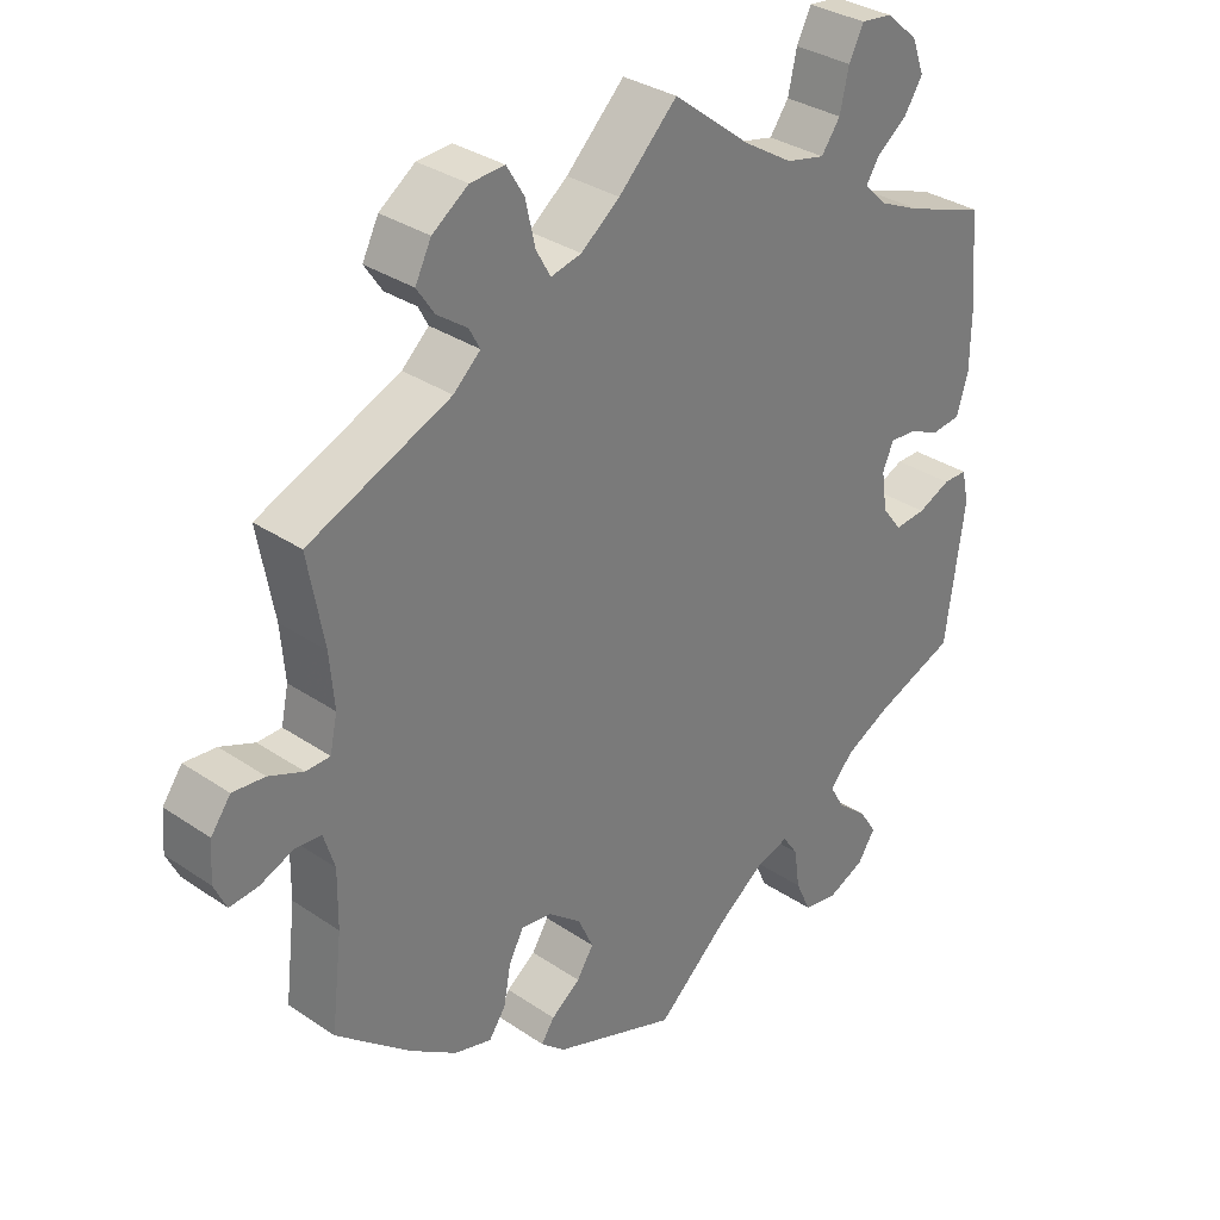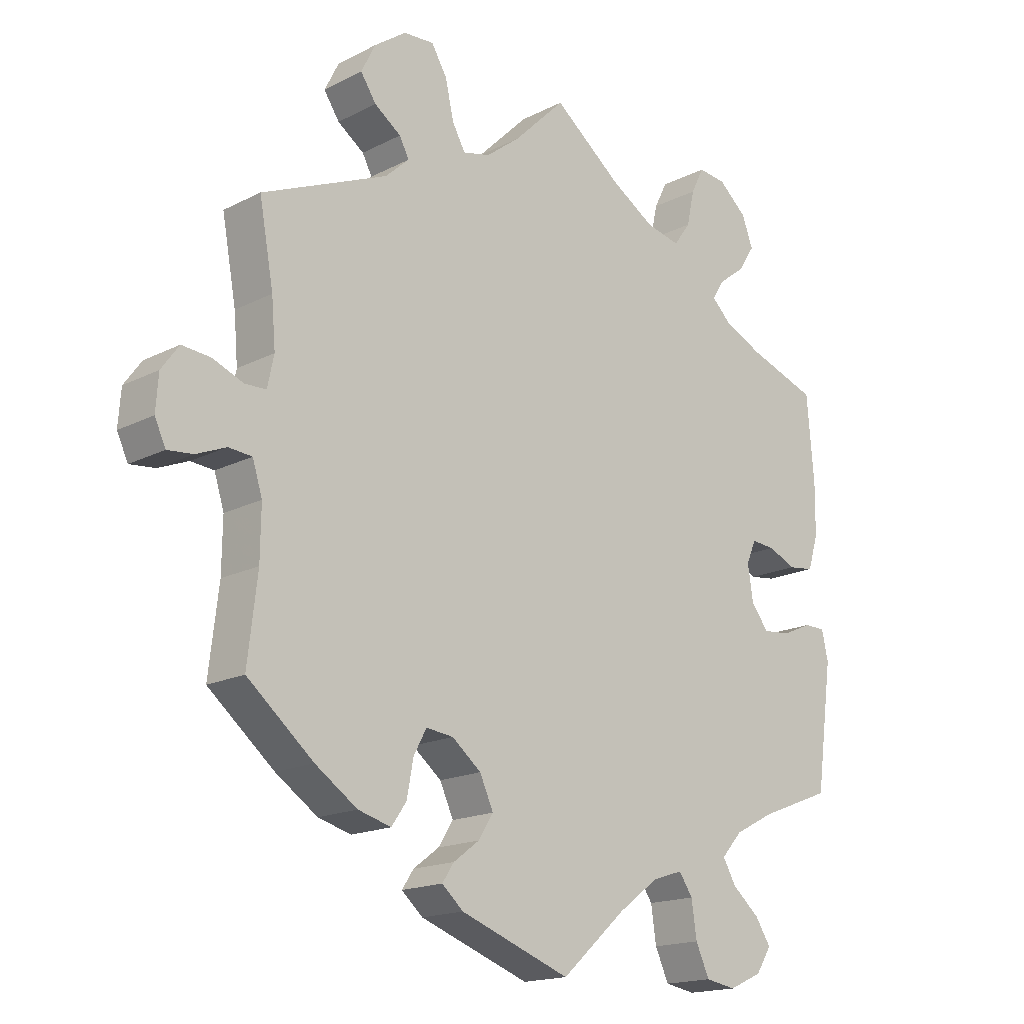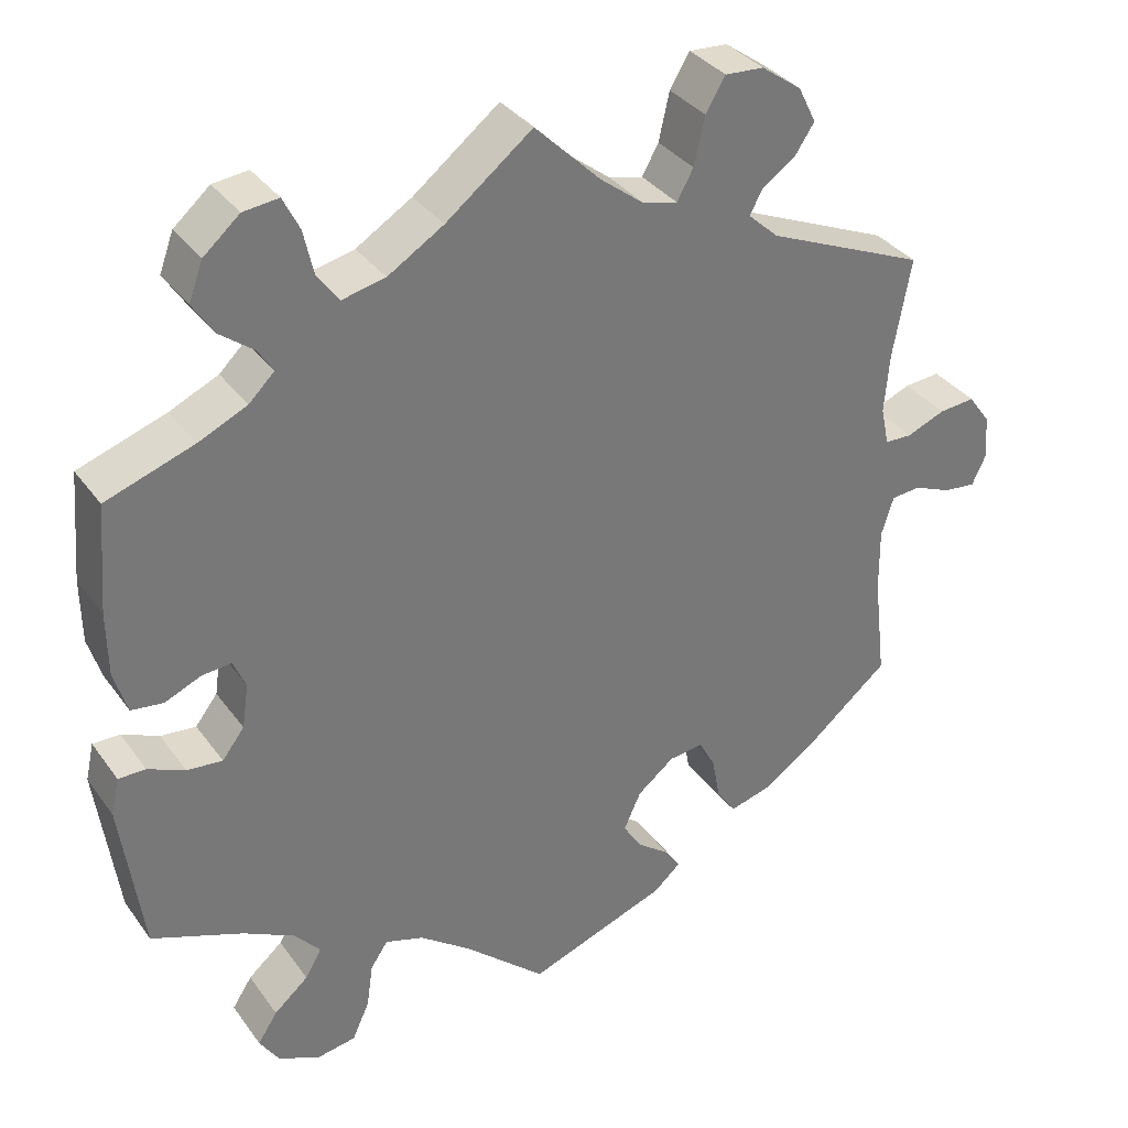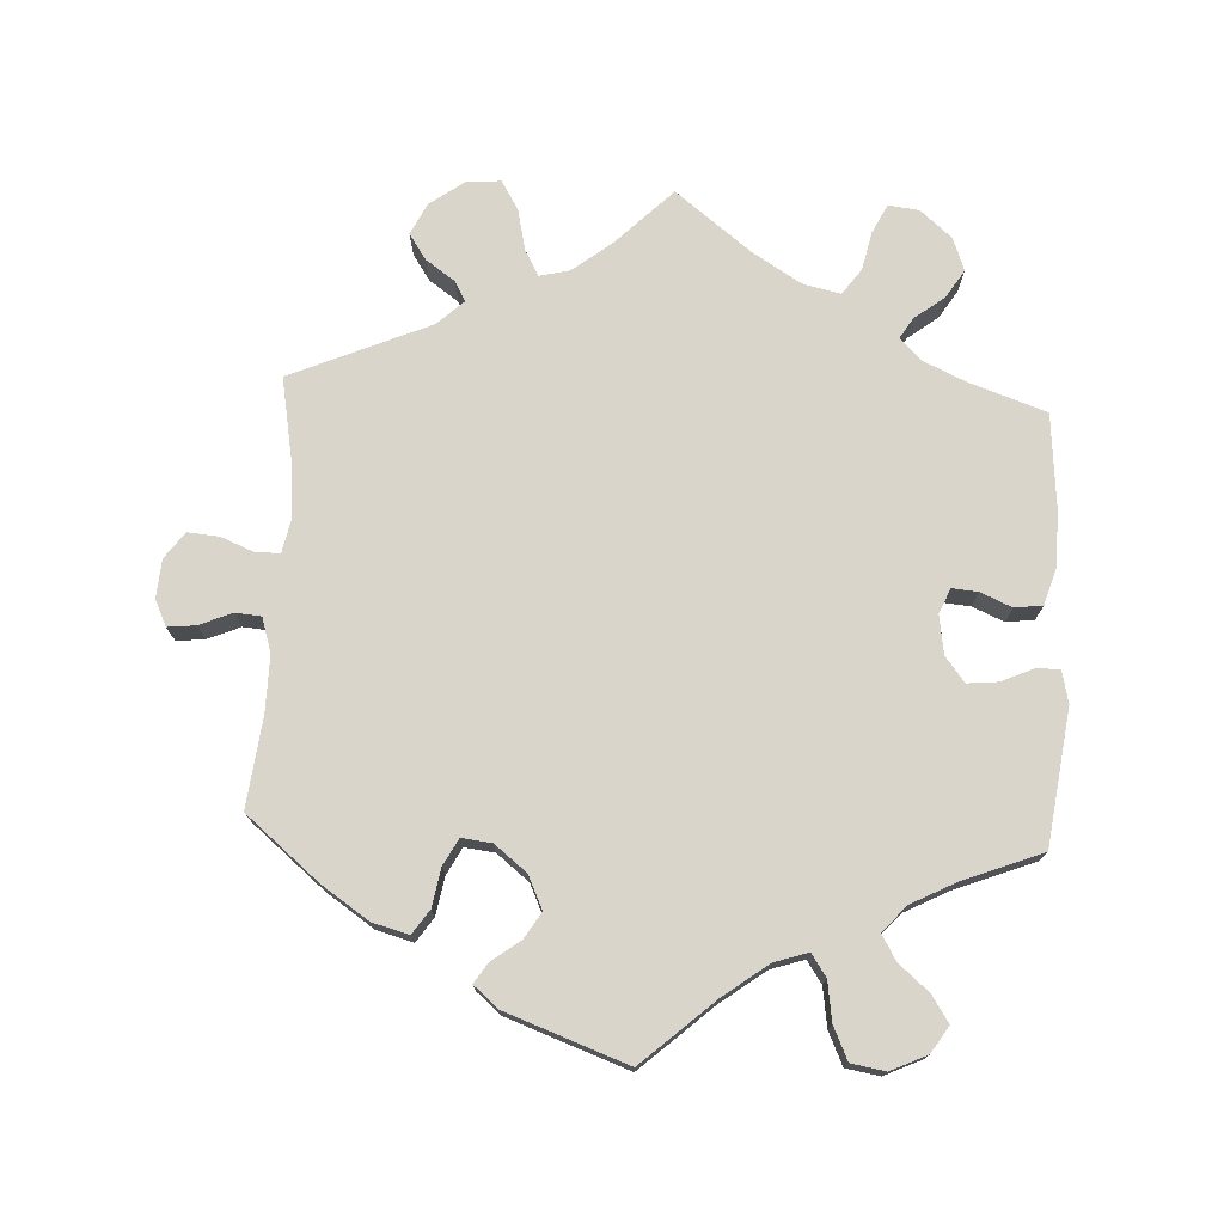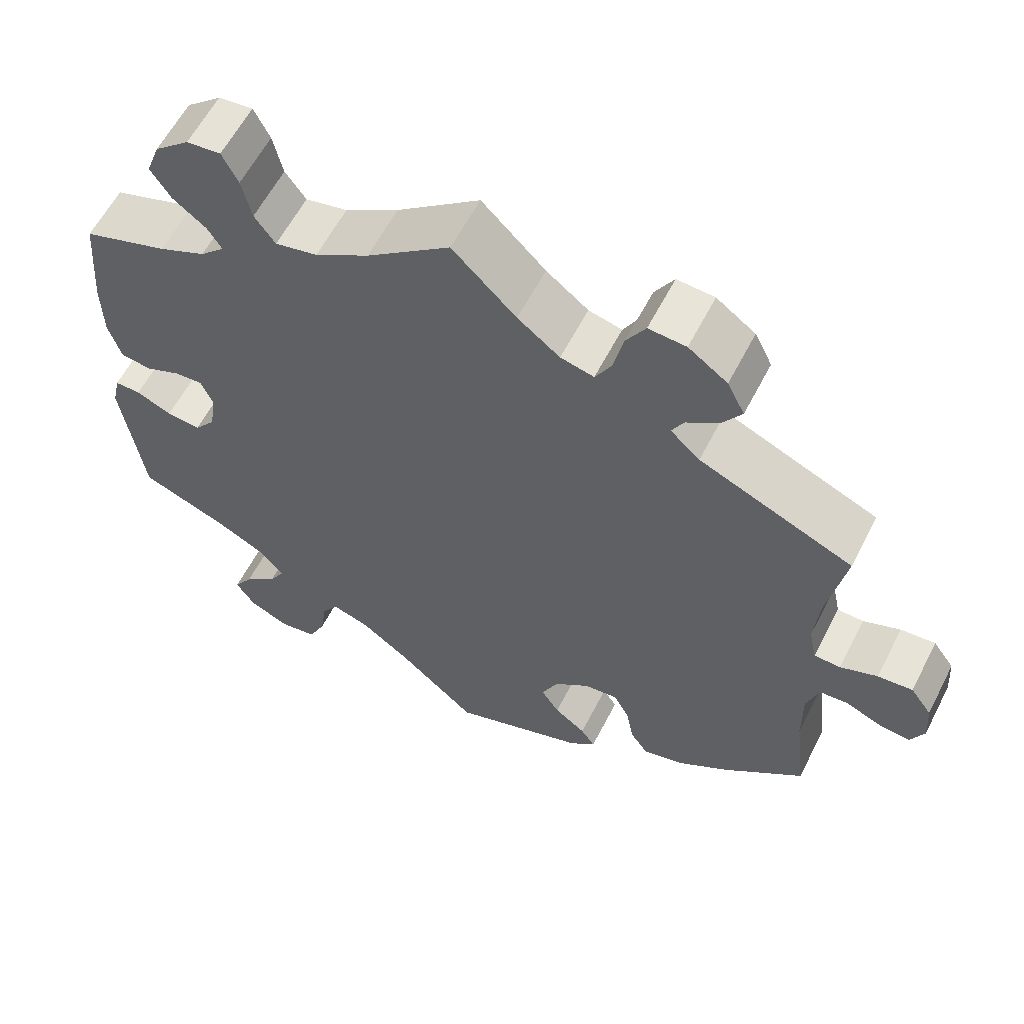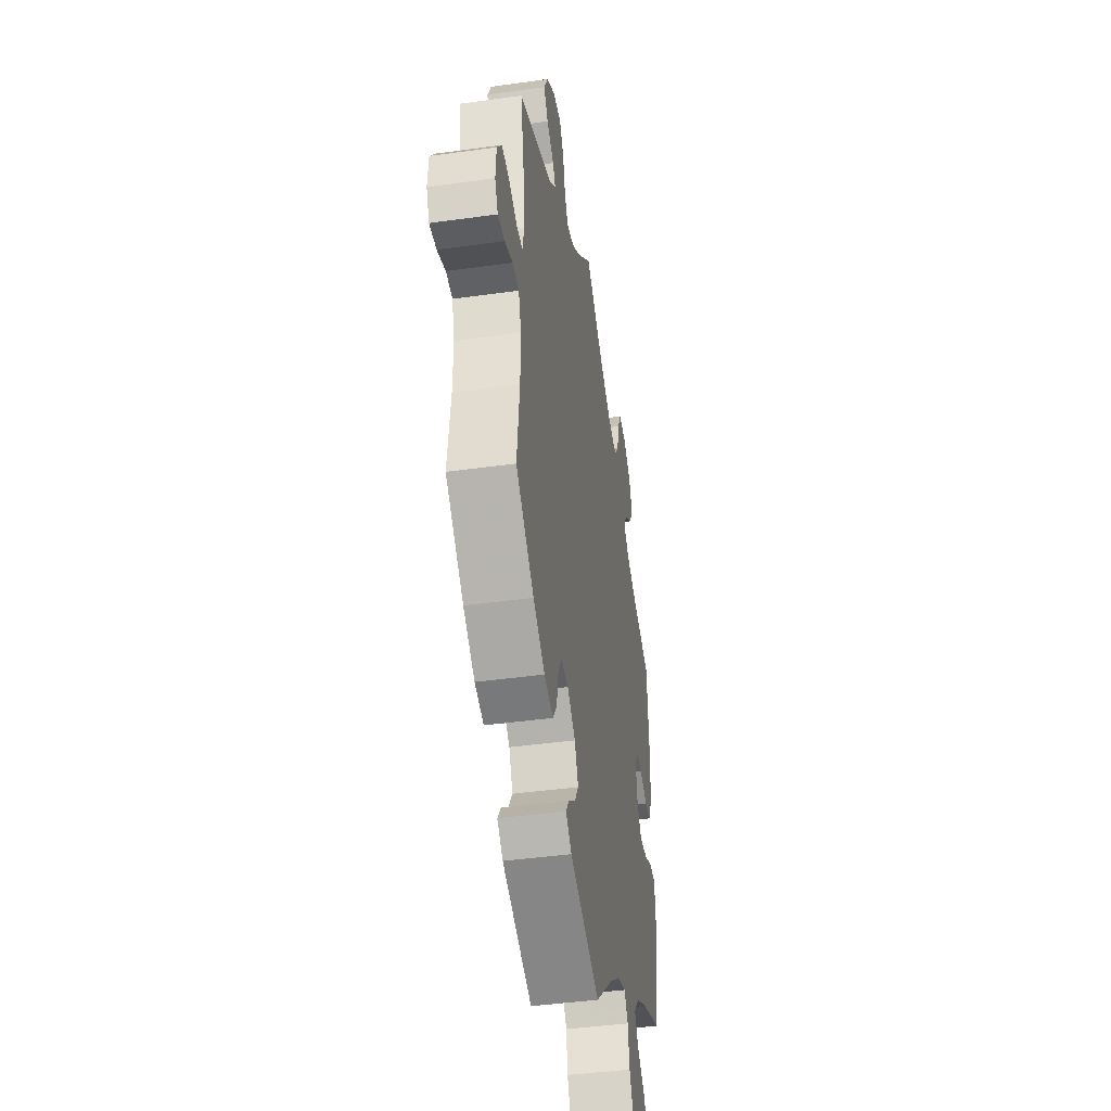
<metadata>
{"format":"obj","ext":"obj","renderer":"f3d","projection":"perspective","resolution":1024,"background":"white","views":[{"elev":32.6,"azim":133.3,"up":"+Z"},{"elev":-17.0,"azim":135.7,"up":"+Z"},{"elev":34.4,"azim":-30.6,"up":"+Z"},{"elev":74.7,"azim":-177.2,"up":"+Y"},{"elev":60.2,"azim":27.2,"up":"+Z"},{"elev":-42.8,"azim":99.4,"up":"+Z"}]}
</metadata>
<code>
v -0.526 0.07 -0.1
v -0.516 0.07 -0.055
v -0.483 0.07 -0.055
v -0.438 0.07 -0.075
v -0.395 0.07 -0.079
v -0.368 0.07 -0.044
v -0.36 0.07 0.01
v -0.375 0.07 0.045
v -0.411 0.07 0.042
v -0.455 0.07 0.023
v -0.494 0.07 0.028
v -0.51 0.07 0.08
v -0.511 0.07 0.158
v -0.5 0.07 0.289
v -0.393 0.07 0.326
v -0.334 0.07 0.353
v -0.303 0.07 0.383
v -0.321 0.07 0.412
v -0.363 0.07 0.444
v -0.388 0.07 0.483
v -0.371 0.07 0.529
v -0.327 0.07 0.567
v -0.284 0.07 0.572
v -0.264 0.07 0.532
v -0.252 0.07 0.478
v -0.226 0.07 0.442
v -0.173 0.07 0.454
v -0.105 0.07 0.496
v 0 0.07 0.578
v 0.08 0.07 0.499
v 0.133 0.07 0.458
v 0.175 0.07 0.448
v 0.195 0.07 0.484
v 0.208 0.07 0.542
v 0.232 0.07 0.582
v 0.279 0.07 0.579
v 0.328 0.07 0.544
v 0.35 0.07 0.5
v 0.326 0.07 0.464
v 0.285 0.07 0.435
v 0.27 0.07 0.407
v 0.307 0.07 0.373
v 0.501 0.07 0.29
v 0.479 0.07 0.169
v 0.473 0.07 0.097
v 0.483 0.07 0.05
v 0.516 0.07 0.049
v 0.563 0.07 0.068
v 0.607 0.07 0.072
v 0.634 0.07 0.035
v 0.638 0.07 -0.019
v 0.621 0.07 -0.055
v 0.582 0.07 -0.051
v 0.536 0.07 -0.032
v 0.5 0.07 -0.035
v 0.485 0.07 -0.083
v 0.486 0.07 -0.161
v 0.501 0.07 -0.288
v 0.399 0.07 -0.373
v 0.334 0.07 -0.417
v 0.283 0.07 -0.431
v 0.26 0.07 -0.398
v 0.25 0.07 -0.344
v 0.23 0.07 -0.307
v 0.188 0.07 -0.312
v 0.143 0.07 -0.348
v 0.122 0.07 -0.394
v 0.145 0.07 -0.43
v 0.185 0.07 -0.46
v 0.203 0.07 -0.487
v 0.17 0.07 -0.516
v 0 0.07 -0.578
v -0.1 0.07 -0.489
v -0.162 0.07 -0.443
v -0.209 0.07 -0.428
v -0.23 0.07 -0.459
v -0.238 0.07 -0.514
v -0.259 0.07 -0.56
v -0.306 0.07 -0.568
v -0.357 0.07 -0.545
v -0.381 0.07 -0.508
v -0.357 0.07 -0.471
v -0.315 0.07 -0.435
v -0.295 0.07 -0.4
v -0.327 0.07 -0.364
v -0.389 0.07 -0.332
v -0.5 0.07 -0.289
v -0.526 0 -0.1
v -0.516 0 -0.055
v -0.483 0 -0.055
v -0.438 0 -0.075
v -0.395 0 -0.079
v -0.368 0 -0.044
v -0.36 0 0.01
v -0.375 0 0.045
v -0.411 0 0.042
v -0.455 0 0.023
v -0.494 0 0.028
v -0.51 0 0.08
v -0.511 0 0.158
v -0.5 0 0.289
v -0.393 0 0.326
v -0.334 0 0.353
v -0.303 0 0.383
v -0.321 0 0.412
v -0.363 0 0.444
v -0.388 0 0.483
v -0.371 0 0.529
v -0.327 0 0.567
v -0.284 0 0.572
v -0.264 0 0.532
v -0.252 0 0.478
v -0.226 0 0.442
v -0.173 0 0.454
v -0.105 0 0.496
v 0 0 0.578
v 0.08 0 0.499
v 0.133 0 0.458
v 0.175 0 0.448
v 0.195 0 0.484
v 0.208 0 0.542
v 0.232 0 0.582
v 0.279 0 0.579
v 0.328 0 0.544
v 0.35 0 0.5
v 0.326 0 0.464
v 0.285 0 0.435
v 0.27 0 0.407
v 0.307 0 0.373
v 0.501 0 0.29
v 0.479 0 0.169
v 0.473 0 0.097
v 0.483 0 0.05
v 0.516 0 0.049
v 0.563 0 0.068
v 0.607 0 0.072
v 0.634 0 0.035
v 0.638 0 -0.019
v 0.621 0 -0.055
v 0.582 0 -0.051
v 0.536 0 -0.032
v 0.5 0 -0.035
v 0.485 0 -0.083
v 0.486 0 -0.161
v 0.501 0 -0.288
v 0.399 0 -0.373
v 0.334 0 -0.417
v 0.283 0 -0.431
v 0.26 0 -0.398
v 0.25 0 -0.344
v 0.23 0 -0.307
v 0.188 0 -0.312
v 0.143 0 -0.348
v 0.122 0 -0.394
v 0.145 0 -0.43
v 0.185 0 -0.46
v 0.203 0 -0.487
v 0.17 0 -0.516
v 0 0 -0.578
v -0.1 0 -0.489
v -0.162 0 -0.443
v -0.209 0 -0.428
v -0.23 0 -0.459
v -0.238 0 -0.514
v -0.259 0 -0.56
v -0.306 0 -0.568
v -0.357 0 -0.545
v -0.381 0 -0.508
v -0.357 0 -0.471
v -0.315 0 -0.435
v -0.295 0 -0.4
v -0.327 0 -0.364
v -0.389 0 -0.332
v -0.5 0 -0.289
f 86 87 1 2
f 85 86 2 3
f 84 85 3 4
f 80 81 82 83
f 80 83 84
f 79 80 84
f 76 77 78 79
f 75 76 79 84
f 74 75 84 4
f 70 71 72 73
f 68 69 70 73
f 67 68 73 74
f 66 67 74 4
f 60 61 62 63
f 60 63 64
f 57 58 59 60
f 56 57 60 64
f 55 56 64 65
f 51 52 53 54
f 51 54 55
f 50 51 55
f 47 48 49 50
f 46 47 50 55
f 45 46 55 65
f 42 43 44
f 41 42 44 45
f 37 38 39 40
f 37 40 41
f 36 37 41
f 33 34 35 36
f 32 33 36 41
f 31 32 41 45
f 28 29 30
f 27 28 30 31
f 26 27 31 45
f 22 23 24 25
f 22 25 26
f 21 22 26
f 18 19 20 21
f 17 18 21 26
f 16 17 26 45
f 12 13 14 15
f 9 10 11 12
f 8 9 12 15
f 7 8 15 16
f 65 66 4 5
f 7 16 45 65
f 6 7 65
f 5 6 65
f 89 88 174 173
f 90 89 173 172
f 91 90 172 171
f 170 169 168 167
f 171 170 167
f 171 167 166
f 166 165 164 163
f 171 166 163 162
f 91 171 162 161
f 160 159 158 157
f 160 157 156 155
f 161 160 155 154
f 91 161 154 153
f 150 149 148 147
f 151 150 147
f 147 146 145 144
f 151 147 144 143
f 152 151 143 142
f 141 140 139 138
f 142 141 138
f 142 138 137
f 137 136 135 134
f 142 137 134 133
f 152 142 133 132
f 131 130 129
f 132 131 129 128
f 127 126 125 124
f 128 127 124
f 128 124 123
f 123 122 121 120
f 128 123 120 119
f 132 128 119 118
f 117 116 115
f 118 117 115 114
f 132 118 114 113
f 112 111 110 109
f 113 112 109
f 113 109 108
f 108 107 106 105
f 113 108 105 104
f 132 113 104 103
f 102 101 100 99
f 99 98 97 96
f 102 99 96 95
f 103 102 95 94
f 92 91 153 152
f 152 132 103 94
f 152 94 93
f 152 93 92
f 1 88 89 2
f 2 89 90 3
f 3 90 91 4
f 4 91 92 5
f 5 92 93 6
f 6 93 94 7
f 7 94 95 8
f 8 95 96 9
f 9 96 97 10
f 10 97 98 11
f 11 98 99 12
f 12 99 100 13
f 13 100 101 14
f 14 101 102 15
f 15 102 103 16
f 16 103 104 17
f 17 104 105 18
f 18 105 106 19
f 19 106 107 20
f 20 107 108 21
f 21 108 109 22
f 22 109 110 23
f 23 110 111 24
f 24 111 112 25
f 25 112 113 26
f 26 113 114 27
f 27 114 115 28
f 28 115 116 29
f 29 116 117 30
f 30 117 118 31
f 31 118 119 32
f 32 119 120 33
f 33 120 121 34
f 34 121 122 35
f 35 122 123 36
f 36 123 124 37
f 37 124 125 38
f 38 125 126 39
f 39 126 127 40
f 40 127 128 41
f 41 128 129 42
f 42 129 130 43
f 43 130 131 44
f 44 131 132 45
f 45 132 133 46
f 46 133 134 47
f 47 134 135 48
f 48 135 136 49
f 49 136 137 50
f 50 137 138 51
f 51 138 139 52
f 52 139 140 53
f 53 140 141 54
f 54 141 142 55
f 55 142 143 56
f 56 143 144 57
f 57 144 145 58
f 58 145 146 59
f 59 146 147 60
f 60 147 148 61
f 61 148 149 62
f 62 149 150 63
f 63 150 151 64
f 64 151 152 65
f 65 152 153 66
f 66 153 154 67
f 67 154 155 68
f 68 155 156 69
f 69 156 157 70
f 70 157 158 71
f 71 158 159 72
f 72 159 160 73
f 73 160 161 74
f 74 161 162 75
f 75 162 163 76
f 76 163 164 77
f 77 164 165 78
f 78 165 166 79
f 79 166 167 80
f 80 167 168 81
f 81 168 169 82
f 82 169 170 83
f 83 170 171 84
f 84 171 172 85
f 85 172 173 86
f 86 173 174 87
f 87 174 88 1

</code>
